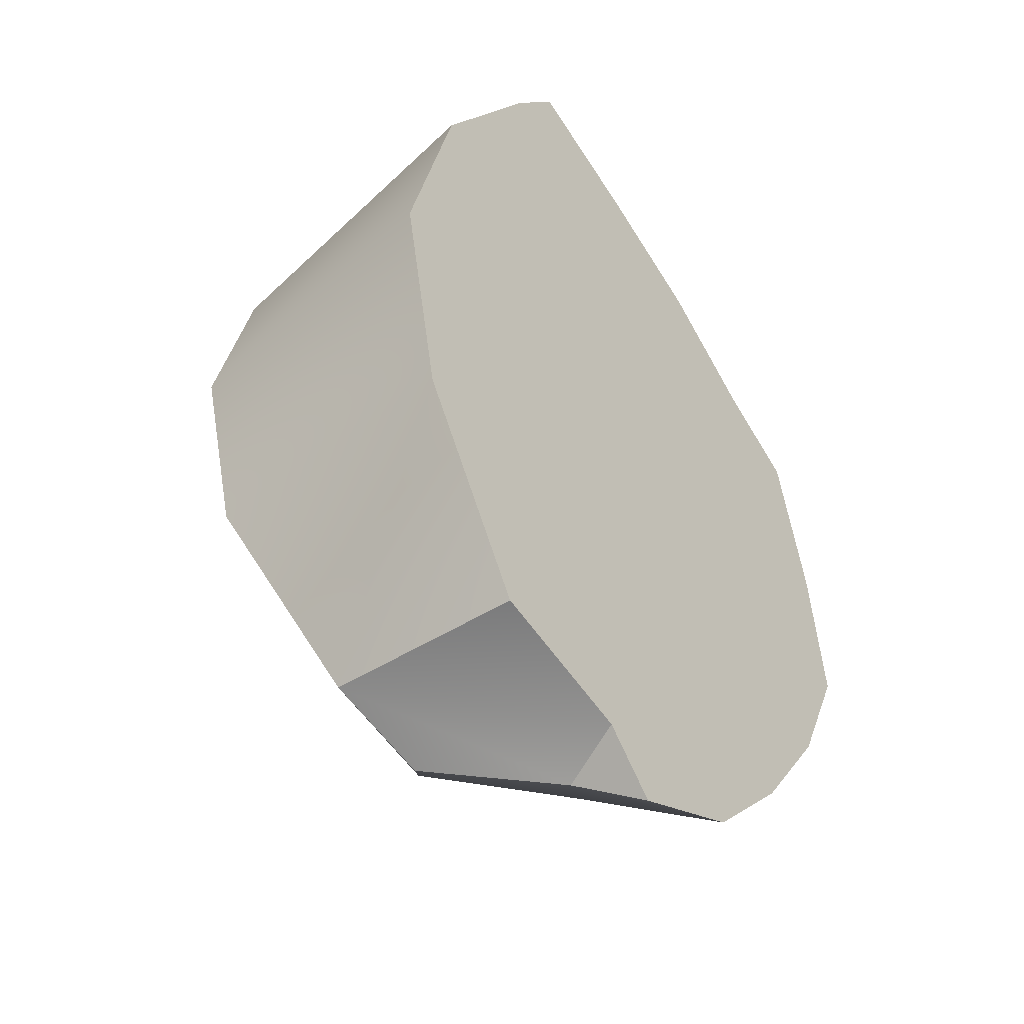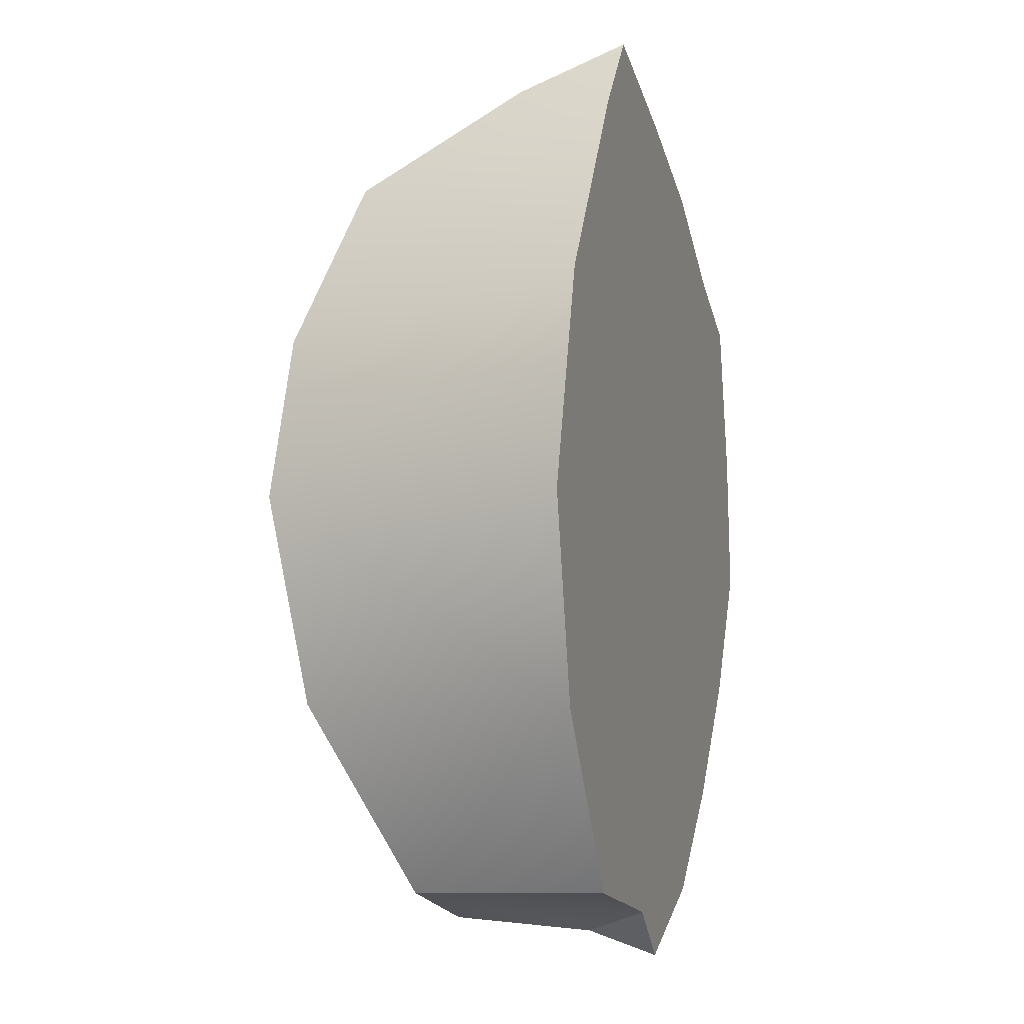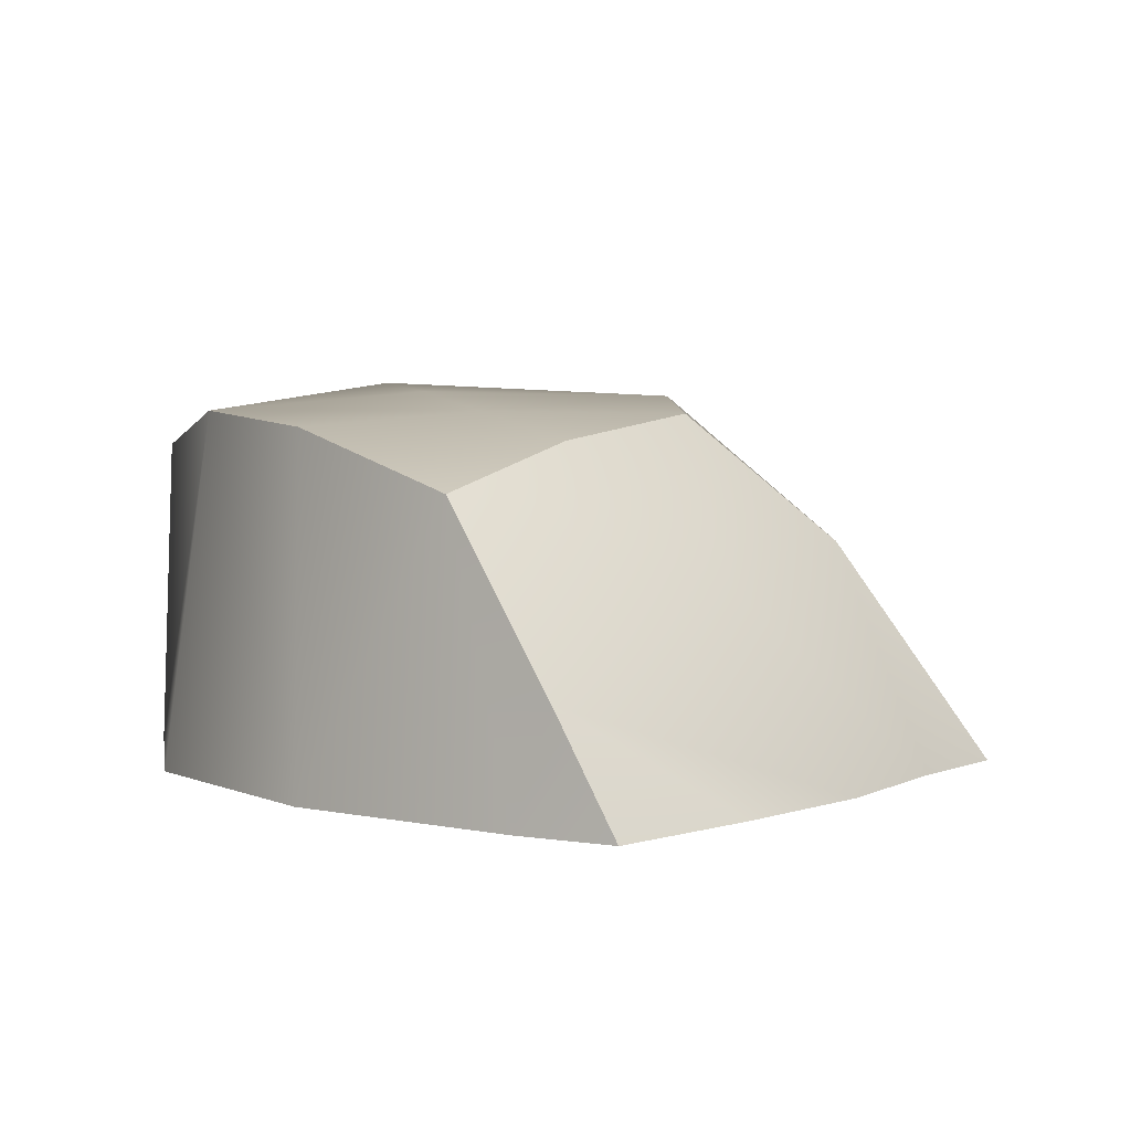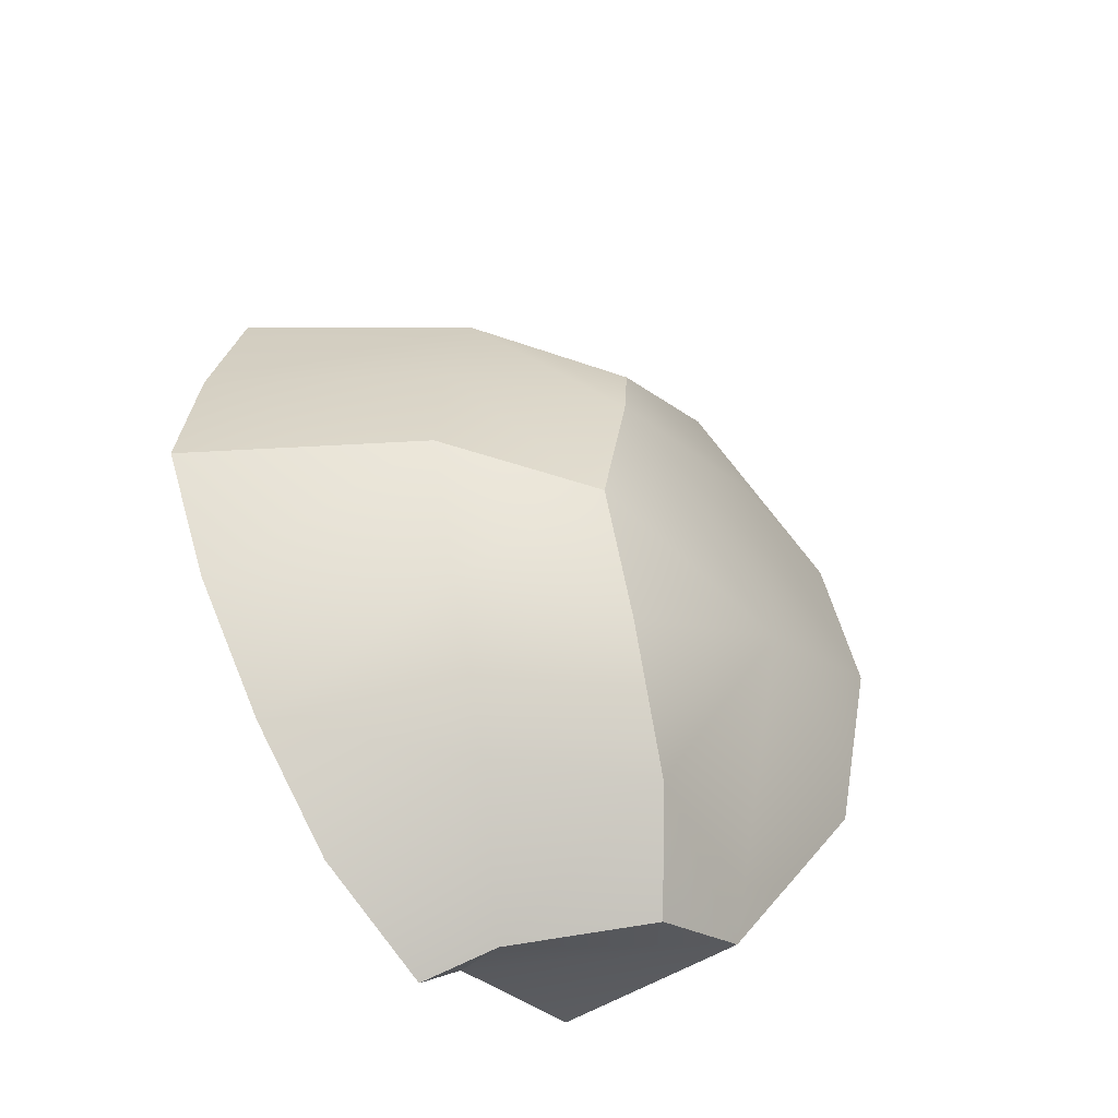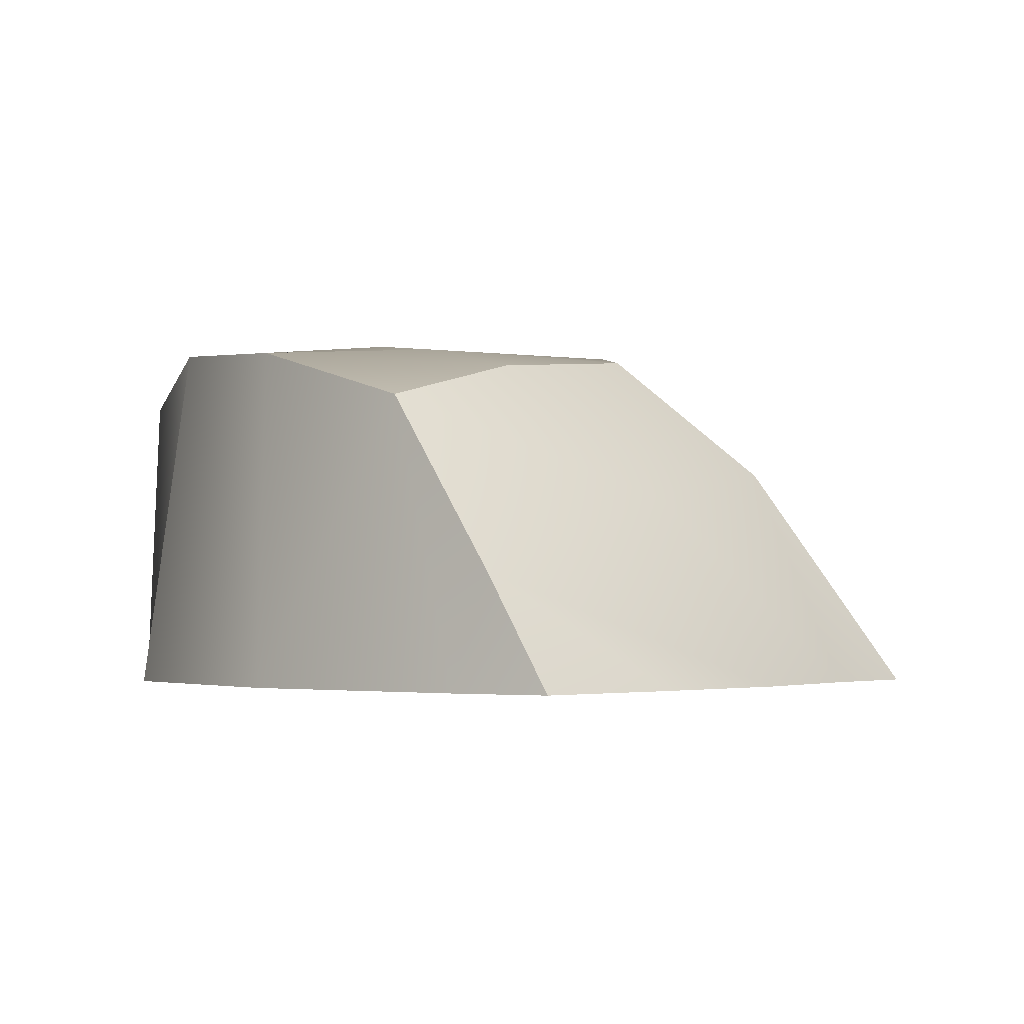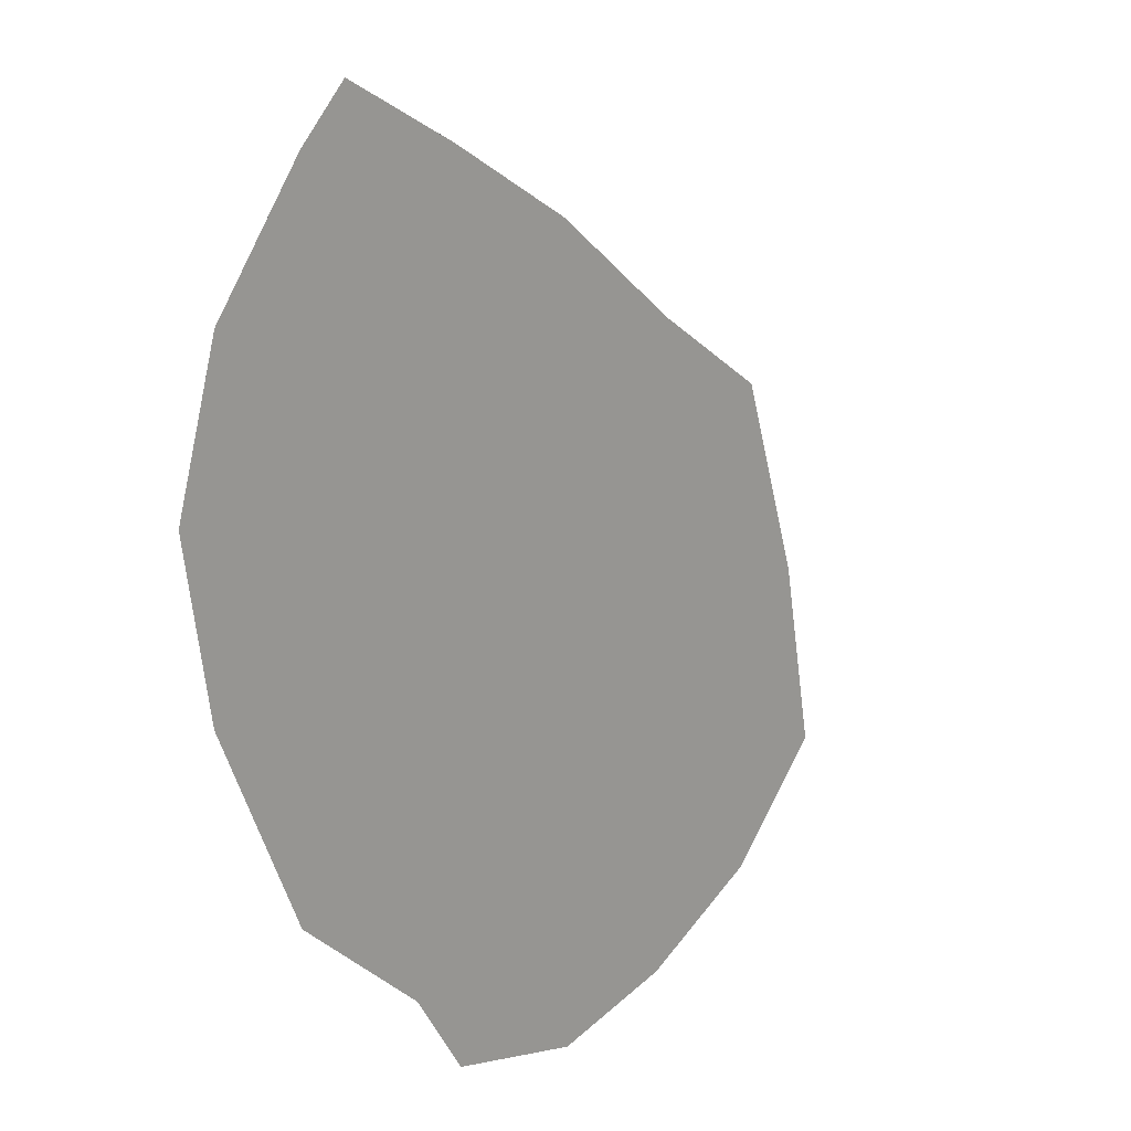
<metadata>
{"format":"obj","ext":"obj","renderer":"f3d","projection":"perspective","resolution":1024,"background":"white","views":[{"elev":-44.6,"azim":-52.1,"up":"+Z"},{"elev":-0.1,"azim":-72.1,"up":"+Z"},{"elev":4.7,"azim":-20.6,"up":"+Y"},{"elev":-53.3,"azim":128.9,"up":"+Z"},{"elev":-2.1,"azim":-19.4,"up":"+Y"},{"elev":10.2,"azim":35.9,"up":"+Z"}]}
</metadata>
<code>
v  -9.752 7.452 -16.76
v  -5.396 6.967 -18.55
v  -1.721 1.785 -19.52
v  -2.684 -1.002 -18.36
v  -0.3395 -1.002 -20.76
v  3.469 5.18 -15.5
v  5.269 -1.002 -18.55
v  -6.002 -1.002 20.76
v  -0.25 -1.002 18.12
v  -7.479 3.301 18.63
v  -8.535 -1.002 17.82
v  -1.926 9.78 -15.34
v  2.041 11.55 -10.54
v  7.902 7.266 -10.38
v  -13.87 10.83 -8.236
v  -5.565 13.29 -5.696
v  4.338 12.02 -4.8
v  10.29 7.975 -4.29
v  -9.297 -1.002 -16.4
v  -14.4 -1.002 -8.03
v  3.788 12.81 1.274
v  9.543 7.673 1.911
v  -6.168 13.05 1.003
v  -14.38 12.38 0.6121
v  -16.28 -1.002 0.9365
v  2.782 12.23 5.432
v  7.833 7.462 8.089
v  -3.908 11.46 10.48
v  1.207 6.275 13.52
v  -5.708 12.43 6.317
v  -12.77 11.95 7.334
v  -9.584 9.885 14.21
v  -13.74 -1.002 10.11
v  5.132 -1.002 15.29
v  9.934 -1.002 11.64
v  13.71 -1.002 9.349
v  15.43 -1.002 2.573
v  16.28 -1.002 -3.794
v  13.55 -1.002 -9.307
v  9.634 -1.002 -14.4
g Rock_03
f 1 2 3 4
f 3 5 4
f 3 6 7 5
f 8 9 10
f 8 10 11
f 12 6 3 2
f 6 12 13 14
f 1 12 2
f 1 15 16 12
f 14 13 17 18
f 13 12 16
f 1 19 20 15
f 17 21 22 18
f 17 13 16
f 16 23 21 17
f 24 23 16 15
f 20 25 24 15
f 21 26 27 22
f 26 28 29 27
f 28 26 30
f 31 32 28 30
f 31 33 32
f 32 10 29 28
f 24 25 33 31
f 10 9 34 29
f 11 10 32 33
f 29 34 35 27
f 35 36 27
f 27 36 37 22
f 37 38 18 22
f 18 38 39 14
f 14 39 40 6
f 24 31 30 23
f 30 26 21 23
f 6 40 7
f 4 19 1
f 40 36 35 7
f 4 5 7
f 9 8 11
f 34 9 19 4
f 35 34 4 7
f 39 37 36 40
f 39 38 37
f 9 11 20 19
f 33 25 20 11

</code>
